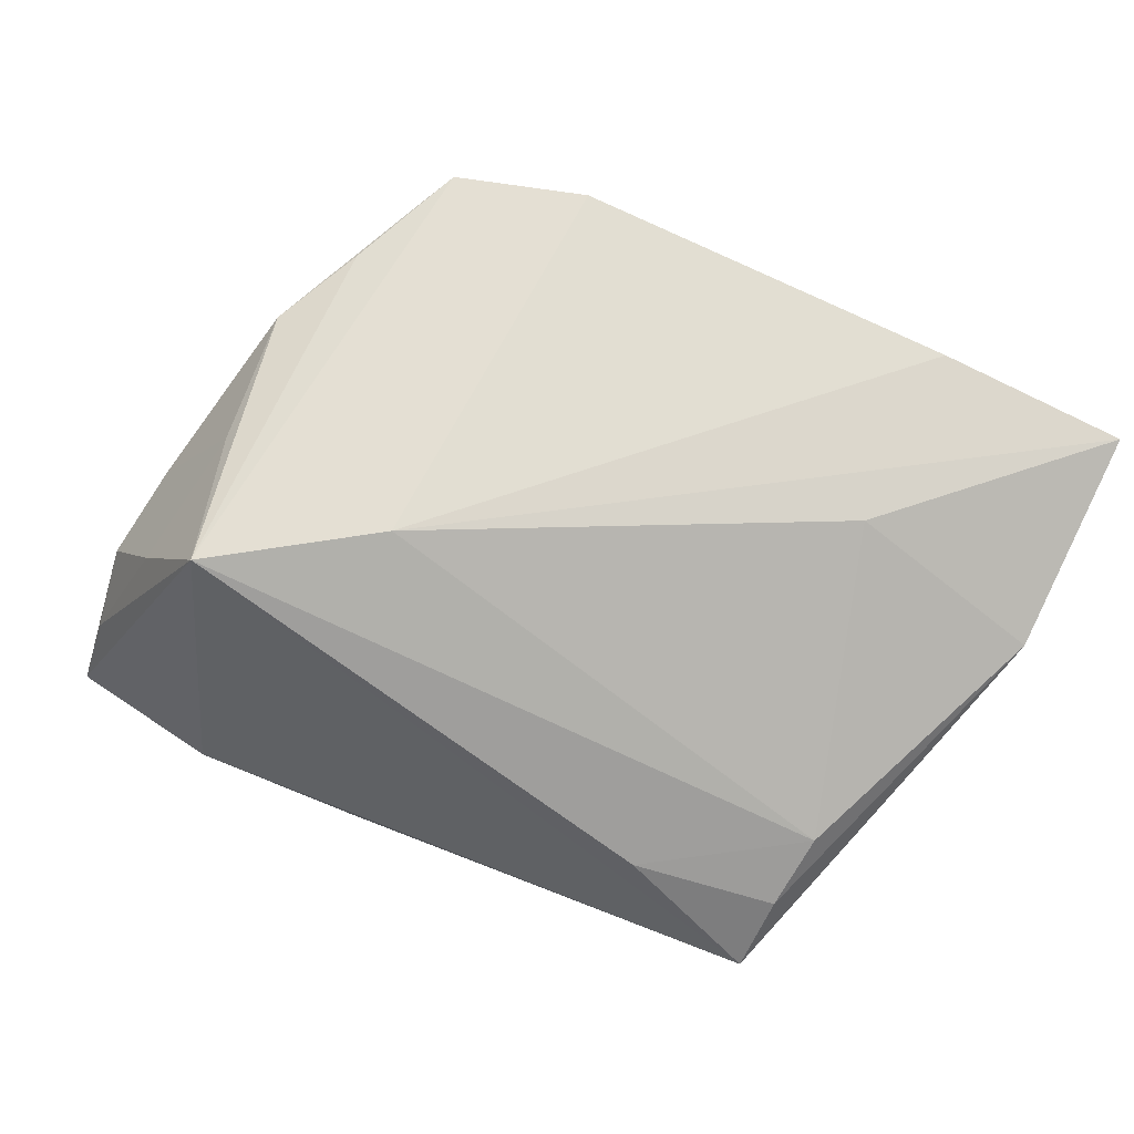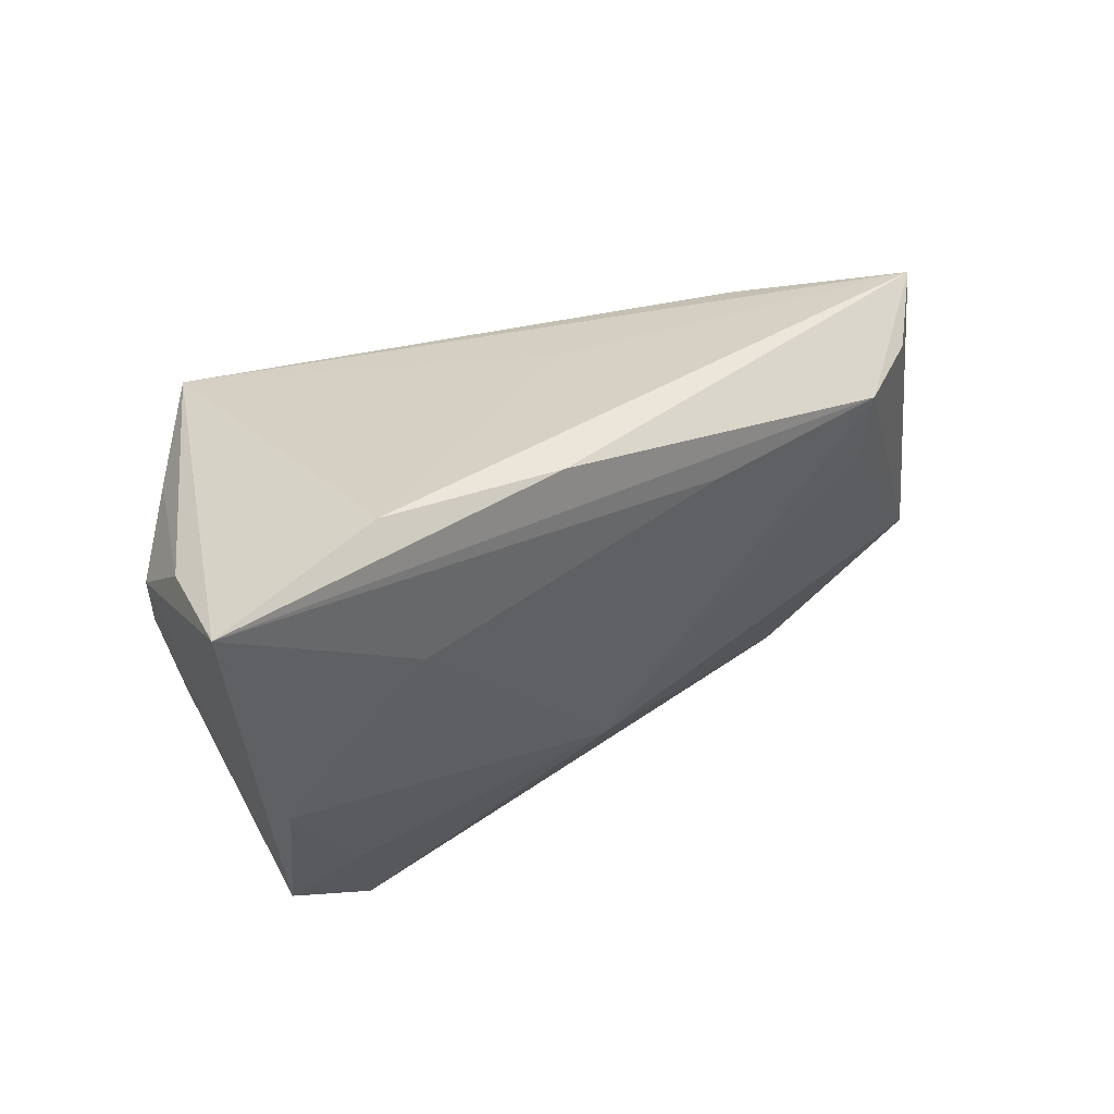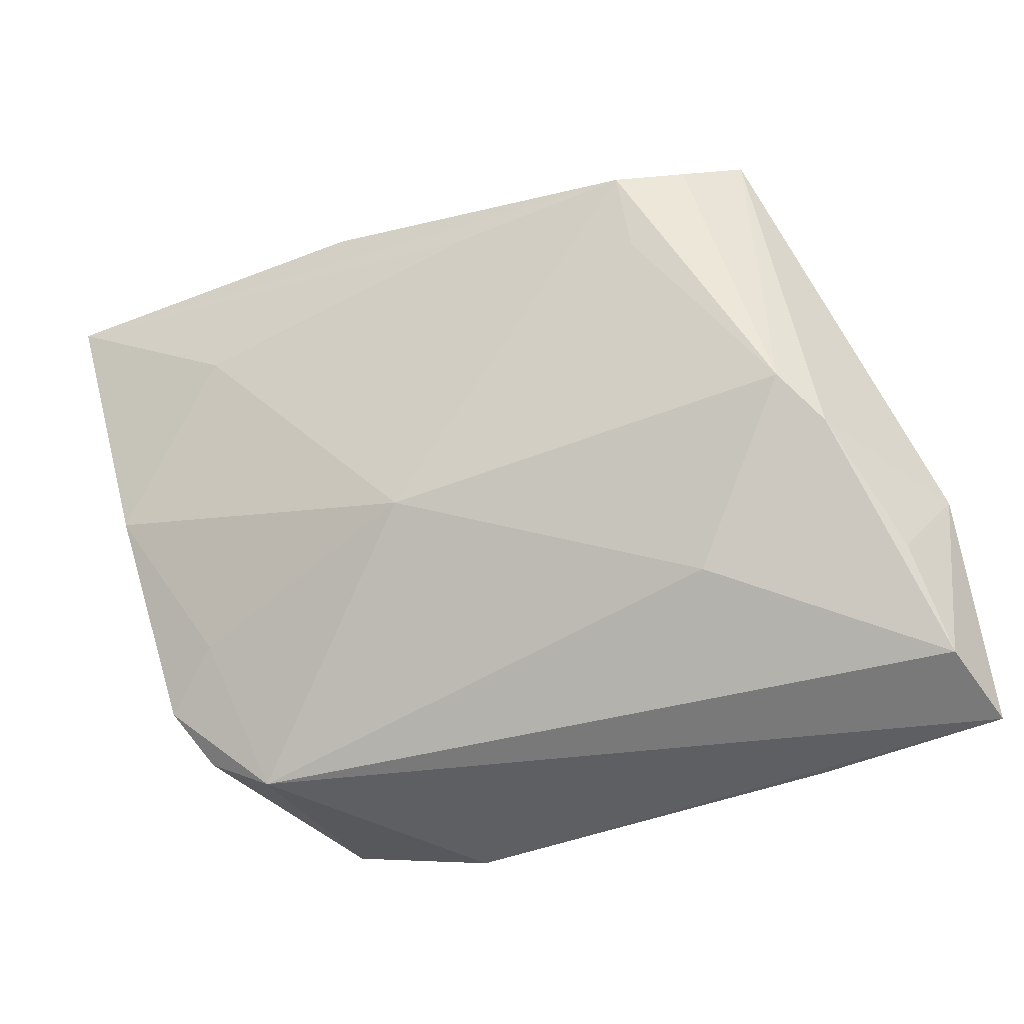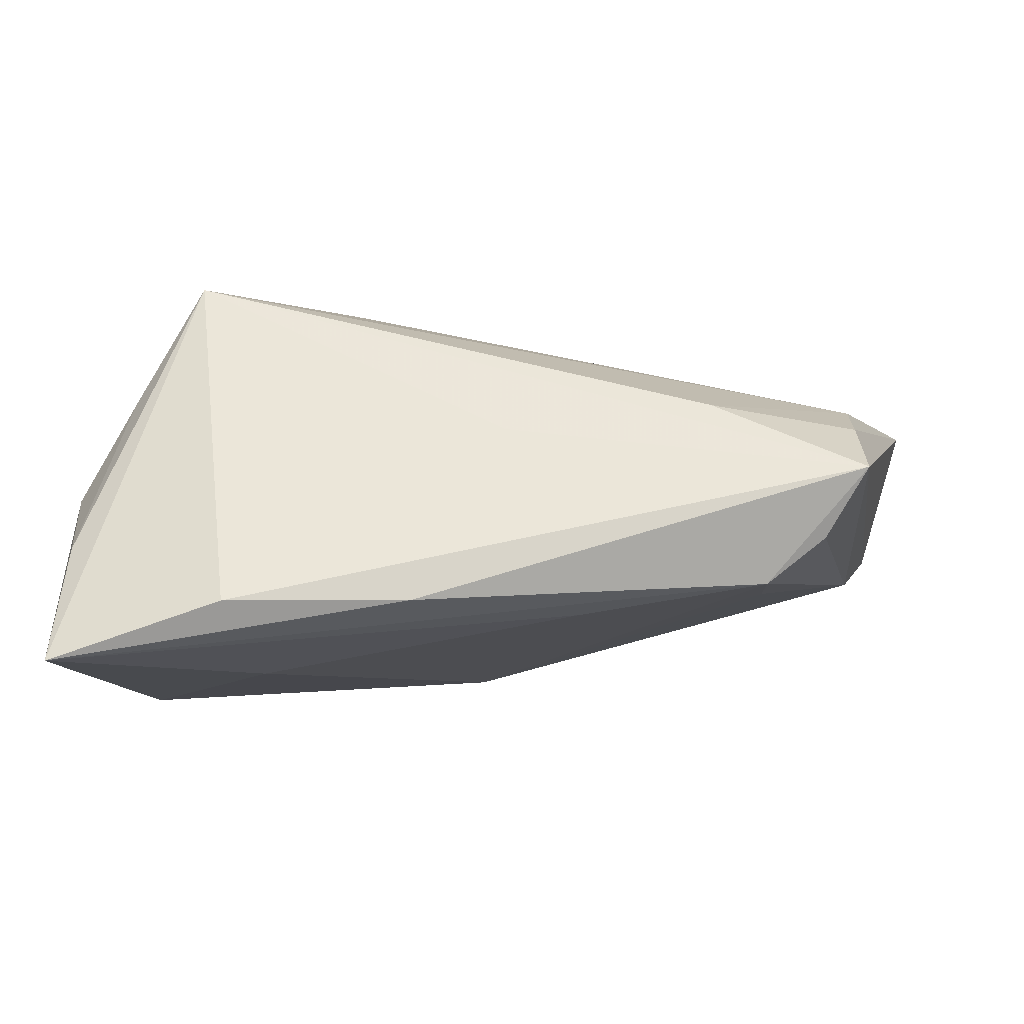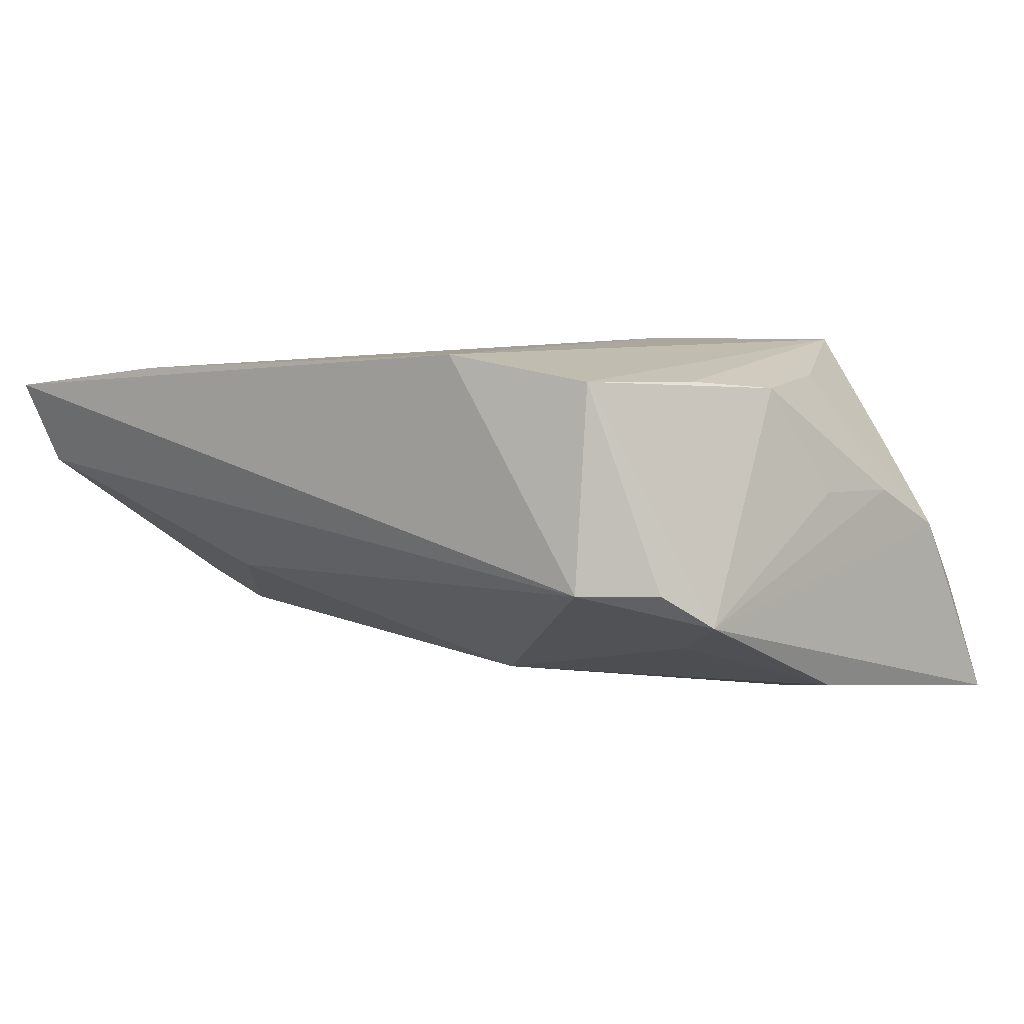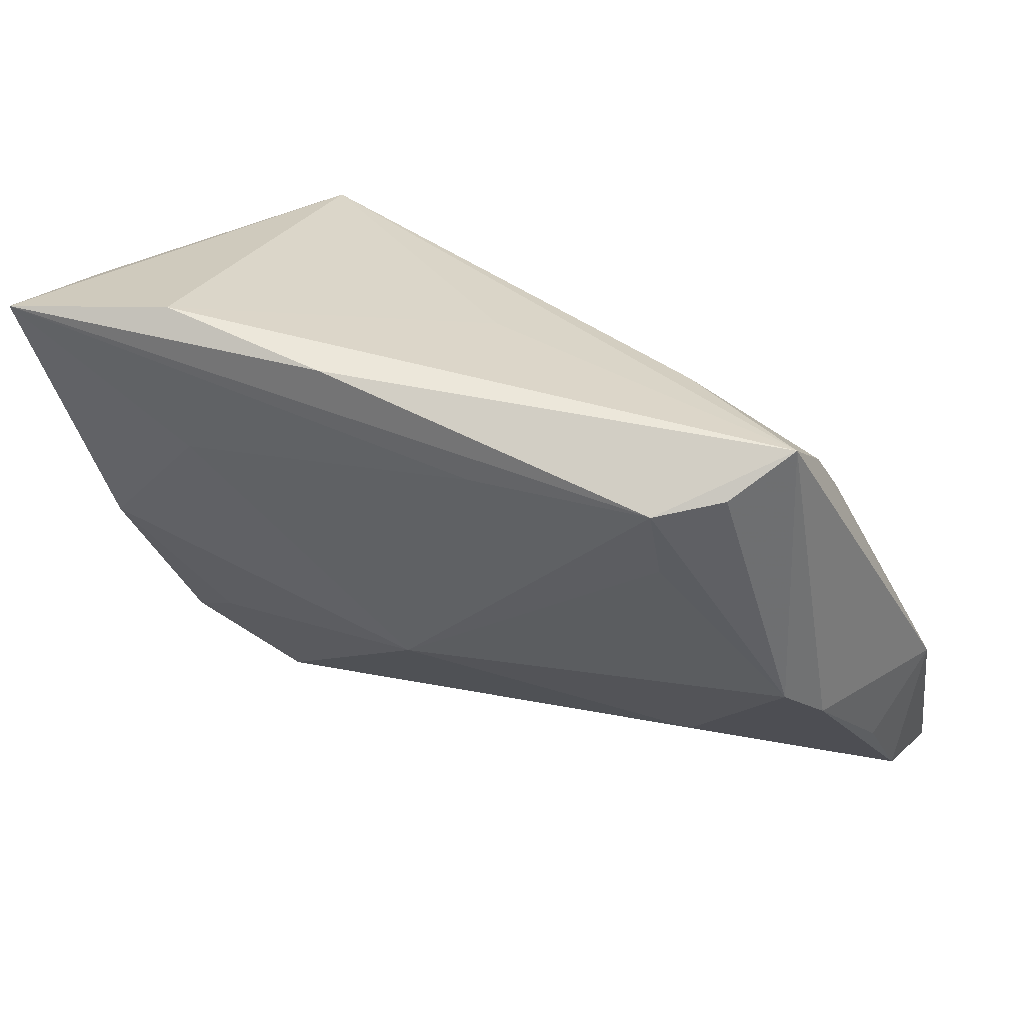
<metadata>
{"format":"obj","ext":"obj","renderer":"f3d","projection":"perspective","resolution":1024,"background":"white","views":[{"elev":69.0,"azim":-154.3,"up":"+Z"},{"elev":41.1,"azim":146.0,"up":"+Y"},{"elev":-37.4,"azim":-153.5,"up":"+Y"},{"elev":68.3,"azim":172.4,"up":"+Y"},{"elev":5.5,"azim":32.6,"up":"+Z"},{"elev":41.7,"azim":-157.3,"up":"+Y"}]}
</metadata>
<code>
v 0.03234 0.00829 0.0172
v -0.03971 0.02359 -0.004915
v -0.02445 0.02706 -0.001558
v 0.04578 0.03011 -0.02153
v -0.03384 0.02592 -0.01743
v 0.0244 -0.03178 -0.004816
v -0.05289 -0.03327 0.01567
v 0.02536 0.01715 -0.02153
v -0.03894 0.02972 -0.01171
v 0.02891 -0.01651 -0.01191
v 0.02761 0.02311 0.02117
v -0.04911 -0.01953 0.0004648
v 0.03462 -0.007042 0.0161
v 0.04308 0.02663 -0.008668
v 0.0387 0.0003461 -0.01762
v -0.05103 -0.02982 0.006418
v -0.04463 -0.008125 -0.009032
v 0.0354 -0.02181 -0.008555
v -0.04087 0.01664 1.298e-05
v 0.03857 -0.0001217 0.004313
v 0.009849 -0.03327 0.01994
v 0.00932 0.03158 -0.02053
v 0.03198 -0.02731 -0.004749
v 0.01065 0.01151 0.02139
v -0.04107 -0.003489 -0.01298
v -0.0321 -0.01233 0.01695
v 0.04293 0.01988 -0.0006858
v -0.0272 0.02459 -0.02117
v -0.02889 -0.02042 -0.006191
v -0.007663 0.02334 -0.02153
v 0.02776 0.03309 -0.01864
v -0.03249 -0.0332 0.01799
v 0.03008 -0.01703 0.017
v -0.05263 -0.01063 0.007283
v 0.04086 0.01054 0.004009
v 0.002043 -0.008856 -0.01755
v 0.02495 -0.03038 0.01723
v 0.03611 0.02169 0.008988
v -0.0279 0.01589 -0.01926
v -0.002642 0.02827 -0.001976
f 31 11 4
f 34 7 26
f 35 18 27
f 27 18 4
f 34 9 17
f 24 26 7
f 11 33 13
f 7 6 21
f 11 24 21
f 6 18 23
f 4 18 15
f 14 4 11
f 14 27 4
f 40 11 31
f 31 9 40
f 40 9 11
f 16 7 34
f 16 6 7
f 39 28 36
f 22 9 31
f 22 28 9
f 31 4 22
f 4 28 22
f 9 28 5
f 19 24 11
f 34 26 19
f 26 24 19
f 1 13 35
f 11 13 1
f 35 27 1
f 20 18 35
f 35 13 20
f 20 13 18
f 32 24 7
f 7 21 32
f 32 21 24
f 37 33 11
f 11 21 37
f 37 13 33
f 37 21 6
f 6 23 37
f 18 13 37
f 37 23 18
f 38 14 11
f 27 14 38
f 11 1 38
f 38 1 27
f 34 17 12
f 12 16 34
f 17 16 12
f 39 36 25
f 25 28 39
f 25 5 28
f 25 17 9
f 9 5 25
f 10 15 18
f 10 36 15
f 10 18 6
f 6 36 10
f 30 28 4
f 30 36 28
f 4 15 8
f 15 36 8
f 8 30 4
f 36 30 8
f 11 9 3
f 3 19 11
f 29 25 36
f 6 16 29
f 29 36 6
f 29 16 17
f 17 25 29
f 2 3 9
f 19 3 2
f 2 9 34
f 34 19 2

</code>
